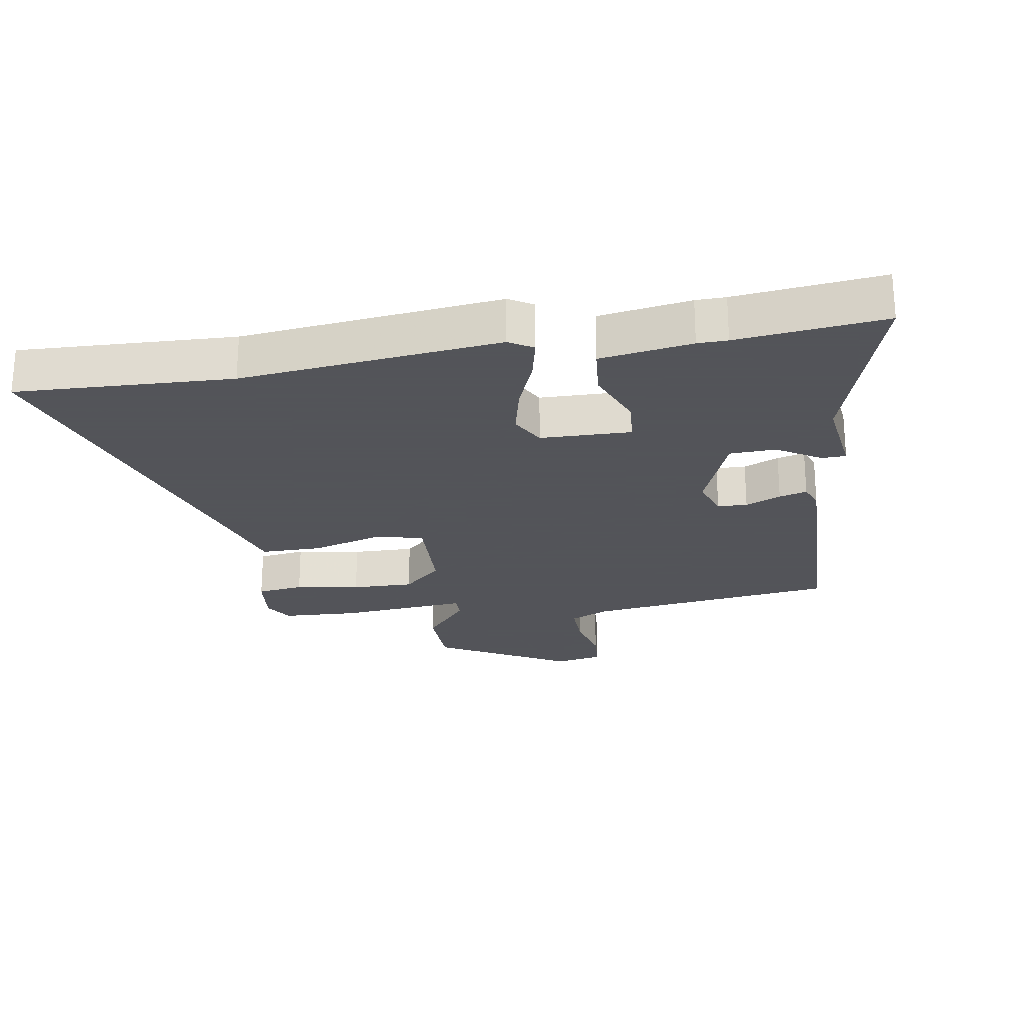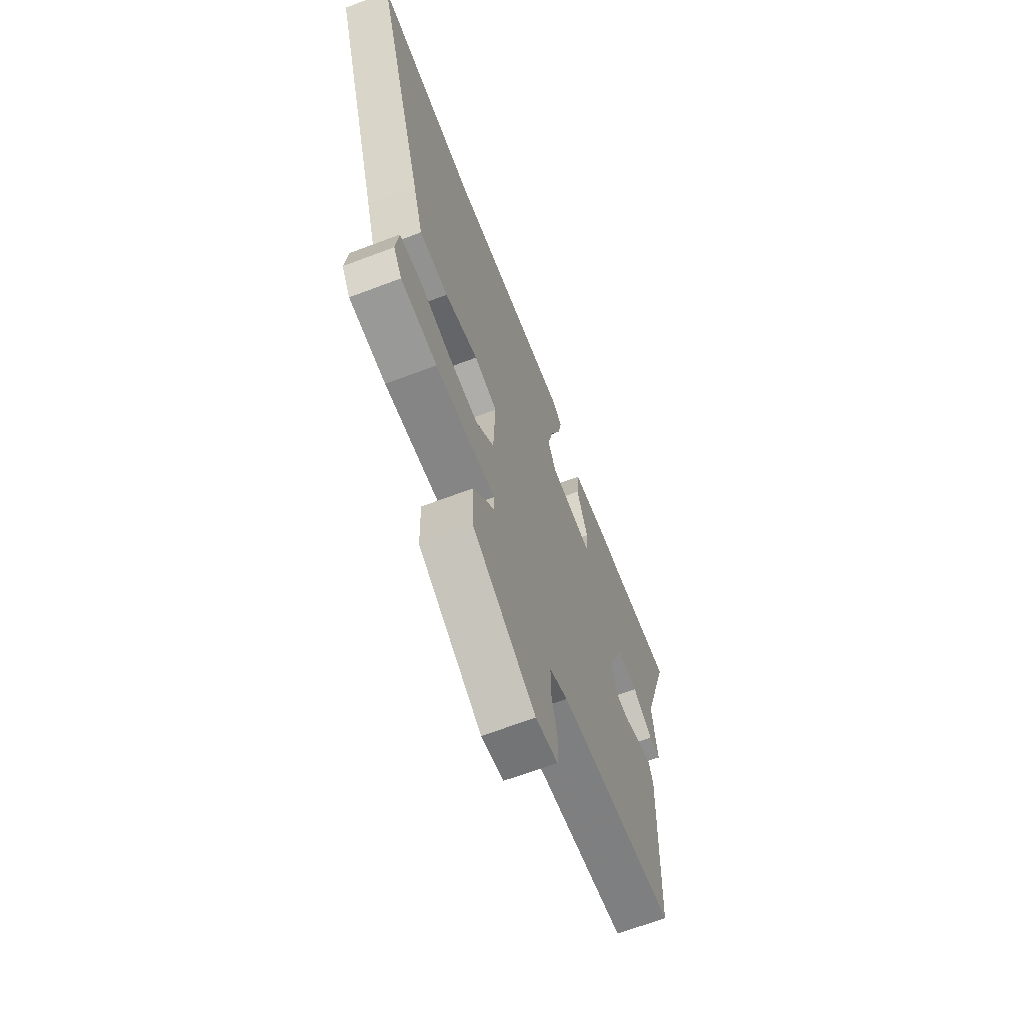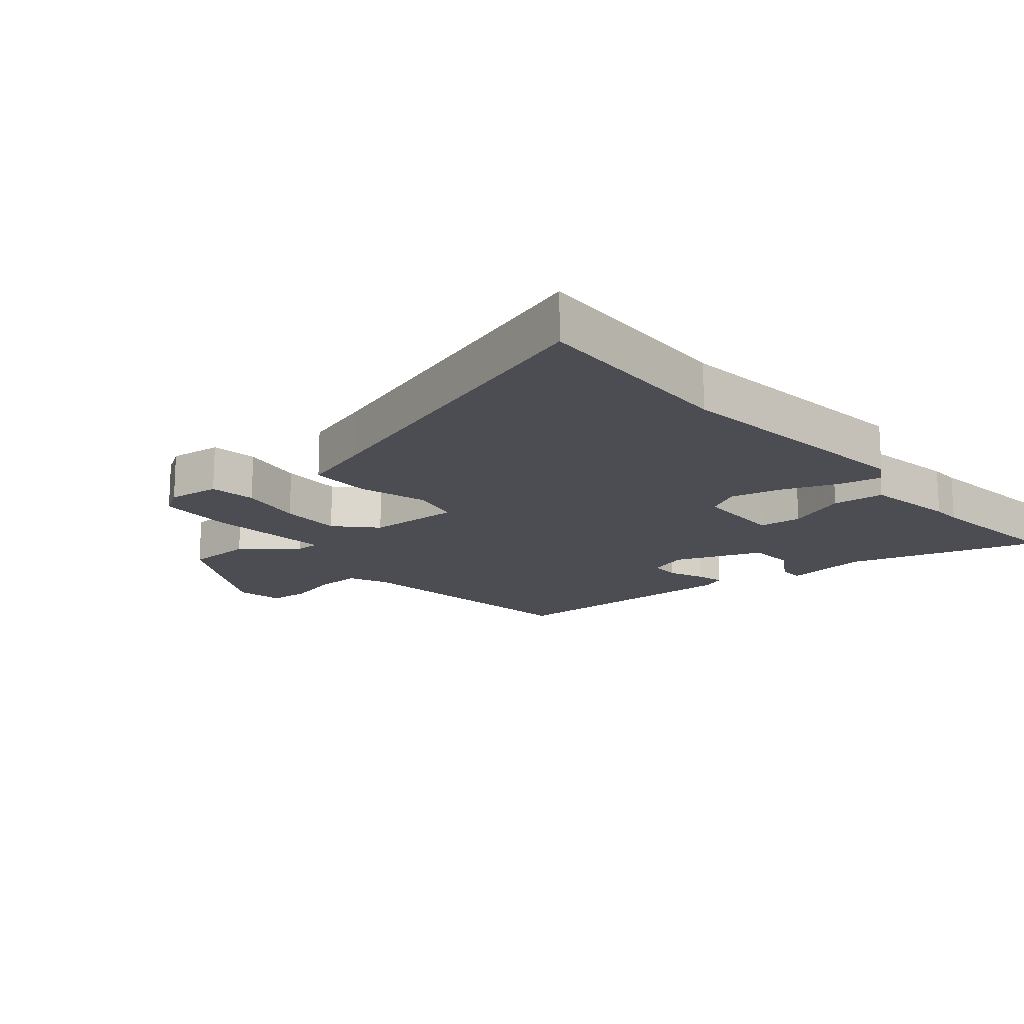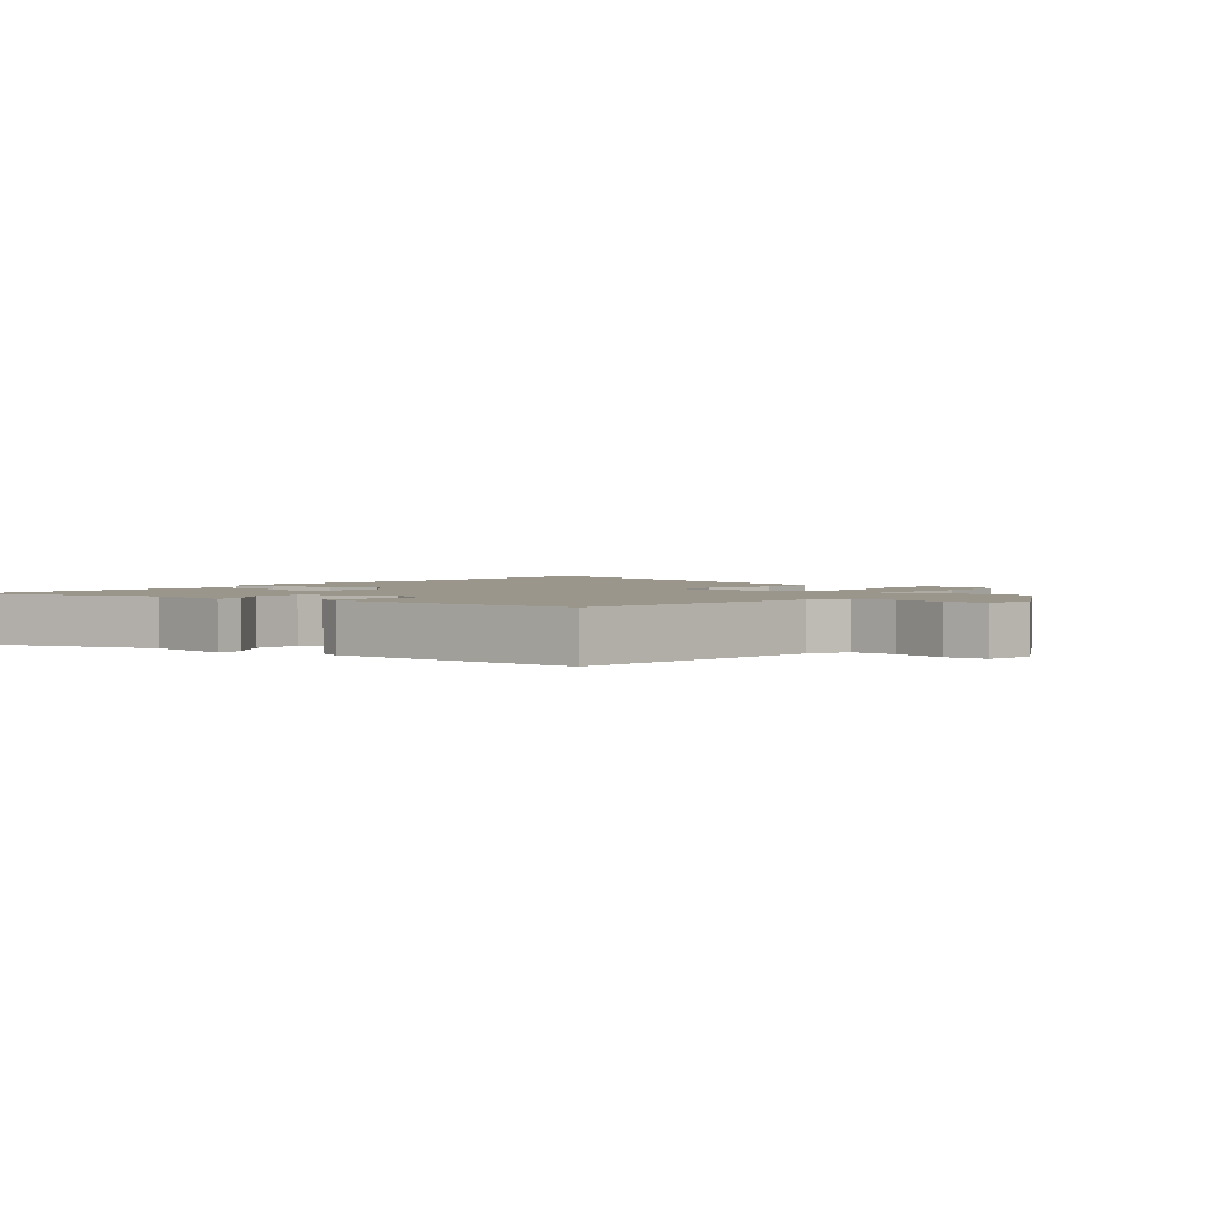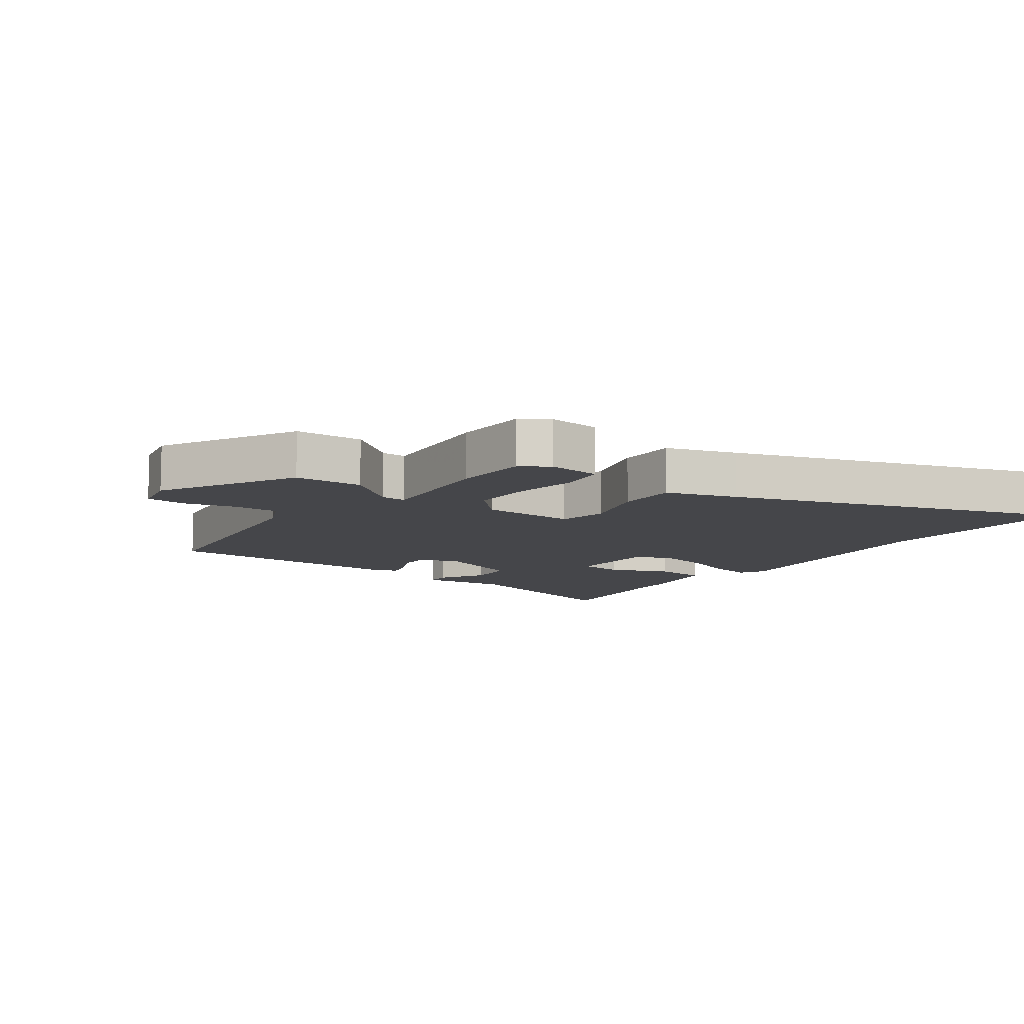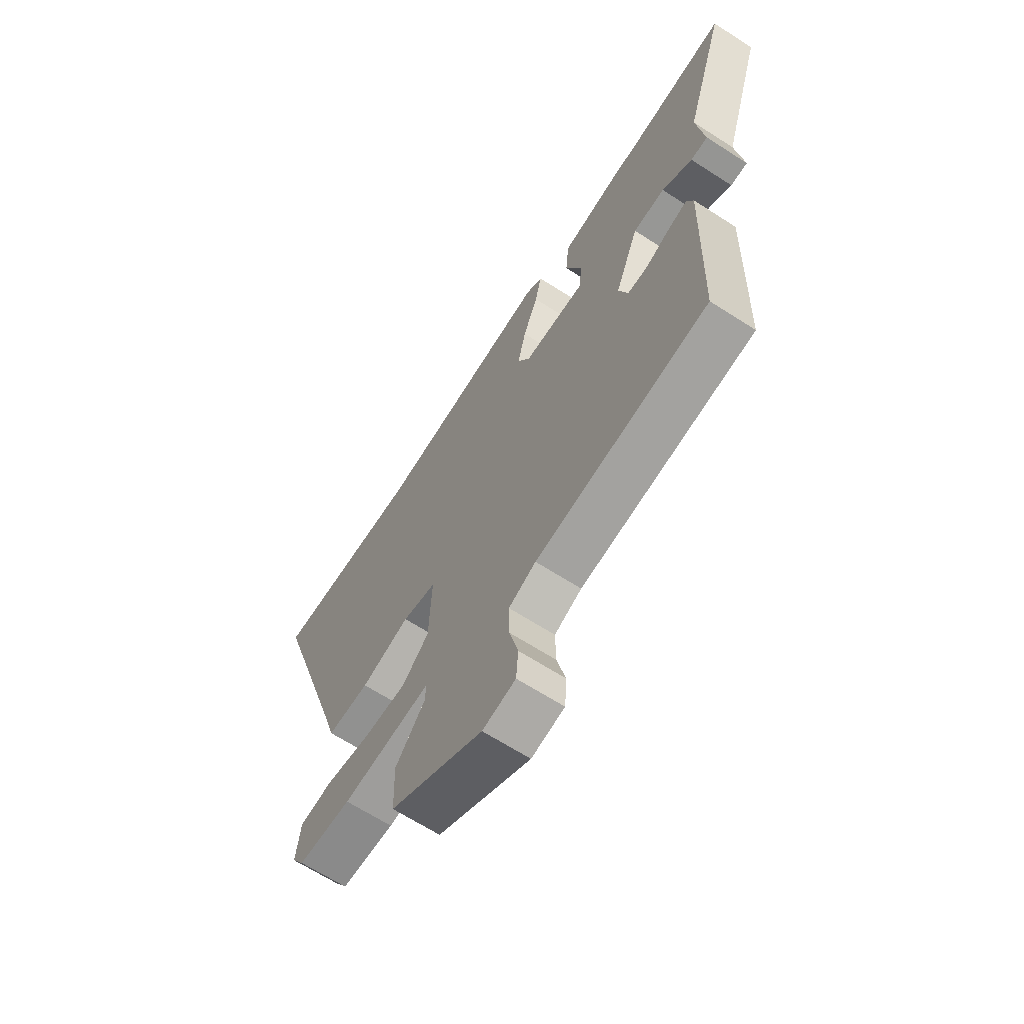
<metadata>
{"format":"obj","ext":"obj","renderer":"f3d","projection":"perspective","resolution":1024,"background":"white","views":[{"elev":-23.9,"azim":9.5,"up":"+Y"},{"elev":-66.3,"azim":-69.2,"up":"+Z"},{"elev":-16.4,"azim":-49.5,"up":"+Y"},{"elev":2.3,"azim":129.1,"up":"+Y"},{"elev":-9.9,"azim":-125.0,"up":"+Y"},{"elev":-66.0,"azim":57.1,"up":"+Z"}]}
</metadata>
<code>
v 0.41 0.07 0.49
v 0.642 0.07 0.516
v 0.548 0.07 0.214
v 0.565 0.07 0.079
v 0.526 0.07 0.078
v 0.457 0.07 0.121
v 0.384 0.07 0.118
v 0.33 0.07 -0.02
v 0.351 0.07 -0.083
v 0.398 0.07 -0.084
v 0.454 0.07 -0.06
v 0.498 0.07 -0.048
v 0.513 0.07 -0.086
v 0.501 0.07 -0.48
v 0.105 0.07 -0.531
v 0.043 0.07 -0.559
v 0.044 0.07 -0.63
v 0.064 0.07 -0.712
v 0.059 0.07 -0.776
v -0.016 0.07 -0.791
v -0.228 0.07 -0.673
v -0.231 0.07 -0.565
v -0.163 0.07 -0.483
v -0.162 0.07 -0.444
v -0.364 0.07 -0.462
v -0.485 0.07 -0.456
v -0.513 0.07 -0.411
v -0.503 0.07 -0.328
v -0.429 0.07 -0.318
v -0.327 0.07 -0.336
v -0.229 0.07 -0.338
v -0.168 0.07 -0.281
v -0.162 0.07 -0.132
v -0.239 0.07 -0.115
v -0.35 0.07 -0.147
v -0.446 0.07 -0.147
v -0.48 0.07 -0.035
v -0.65 0.07 0.506
v -0.309 0.07 0.492
v 0.099 0.07 0.537
v 0.137 0.07 0.514
v 0.122 0.07 0.446
v 0.088 0.07 0.359
v 0.069 0.07 0.277
v 0.098 0.07 0.223
v 0.241 0.07 0.22
v 0.248 0.07 0.288
v 0.21 0.07 0.384
v 0.218 0.07 0.466
v 0.363 0.07 0.489
v 0.41 0 0.49
v 0.642 0 0.516
v 0.548 0 0.214
v 0.565 0 0.079
v 0.526 0 0.078
v 0.457 0 0.121
v 0.384 0 0.118
v 0.33 0 -0.02
v 0.351 0 -0.083
v 0.398 0 -0.084
v 0.454 0 -0.06
v 0.498 0 -0.048
v 0.513 0 -0.086
v 0.501 0 -0.48
v 0.105 0 -0.531
v 0.043 0 -0.559
v 0.044 0 -0.63
v 0.064 0 -0.712
v 0.059 0 -0.776
v -0.016 0 -0.791
v -0.228 0 -0.673
v -0.231 0 -0.565
v -0.163 0 -0.483
v -0.162 0 -0.444
v -0.364 0 -0.462
v -0.485 0 -0.456
v -0.513 0 -0.411
v -0.503 0 -0.328
v -0.429 0 -0.318
v -0.327 0 -0.336
v -0.229 0 -0.338
v -0.168 0 -0.281
v -0.162 0 -0.132
v -0.239 0 -0.115
v -0.35 0 -0.147
v -0.446 0 -0.147
v -0.48 0 -0.035
v -0.65 0 0.506
v -0.309 0 0.492
v 0.099 0 0.537
v 0.137 0 0.514
v 0.122 0 0.446
v 0.088 0 0.359
v 0.069 0 0.277
v 0.098 0 0.223
v 0.241 0 0.22
v 0.248 0 0.288
v 0.21 0 0.384
v 0.218 0 0.466
v 0.363 0 0.489
f 47 48 49 50
f 46 47 50 1
f 40 41 42 43
f 39 40 43 44
f 37 38 39 44
f 34 35 36 37
f 33 34 37 44
f 32 33 44 45
f 27 28 29 30
f 27 30 31
f 24 25 26 27
f 24 27 31
f 20 21 22 23
f 20 23 24
f 17 18 19 20
f 16 17 20 24
f 15 16 24 31
f 10 11 12 13
f 10 13 14 15
f 3 4 5 6
f 3 6 7
f 46 1 2 3
f 46 3 7
f 32 45 46 7
f 31 32 7 8
f 9 10 15 31
f 8 9 31
f 100 99 98 97
f 51 100 97 96
f 93 92 91 90
f 94 93 90 89
f 94 89 88 87
f 87 86 85 84
f 94 87 84 83
f 95 94 83 82
f 80 79 78 77
f 81 80 77
f 77 76 75 74
f 81 77 74
f 73 72 71 70
f 74 73 70
f 70 69 68 67
f 74 70 67 66
f 81 74 66 65
f 63 62 61 60
f 65 64 63 60
f 56 55 54 53
f 57 56 53
f 53 52 51 96
f 57 53 96
f 57 96 95 82
f 58 57 82 81
f 81 65 60 59
f 81 59 58
f 1 51 52 2
f 2 52 53 3
f 3 53 54 4
f 4 54 55 5
f 5 55 56 6
f 6 56 57 7
f 7 57 58 8
f 8 58 59 9
f 9 59 60 10
f 10 60 61 11
f 11 61 62 12
f 12 62 63 13
f 13 63 64 14
f 14 64 65 15
f 15 65 66 16
f 16 66 67 17
f 17 67 68 18
f 18 68 69 19
f 19 69 70 20
f 20 70 71 21
f 21 71 72 22
f 22 72 73 23
f 23 73 74 24
f 24 74 75 25
f 25 75 76 26
f 26 76 77 27
f 27 77 78 28
f 28 78 79 29
f 29 79 80 30
f 30 80 81 31
f 31 81 82 32
f 32 82 83 33
f 33 83 84 34
f 34 84 85 35
f 35 85 86 36
f 36 86 87 37
f 37 87 88 38
f 38 88 89 39
f 39 89 90 40
f 40 90 91 41
f 41 91 92 42
f 42 92 93 43
f 43 93 94 44
f 44 94 95 45
f 45 95 96 46
f 46 96 97 47
f 47 97 98 48
f 48 98 99 49
f 49 99 100 50
f 50 100 51 1

</code>
